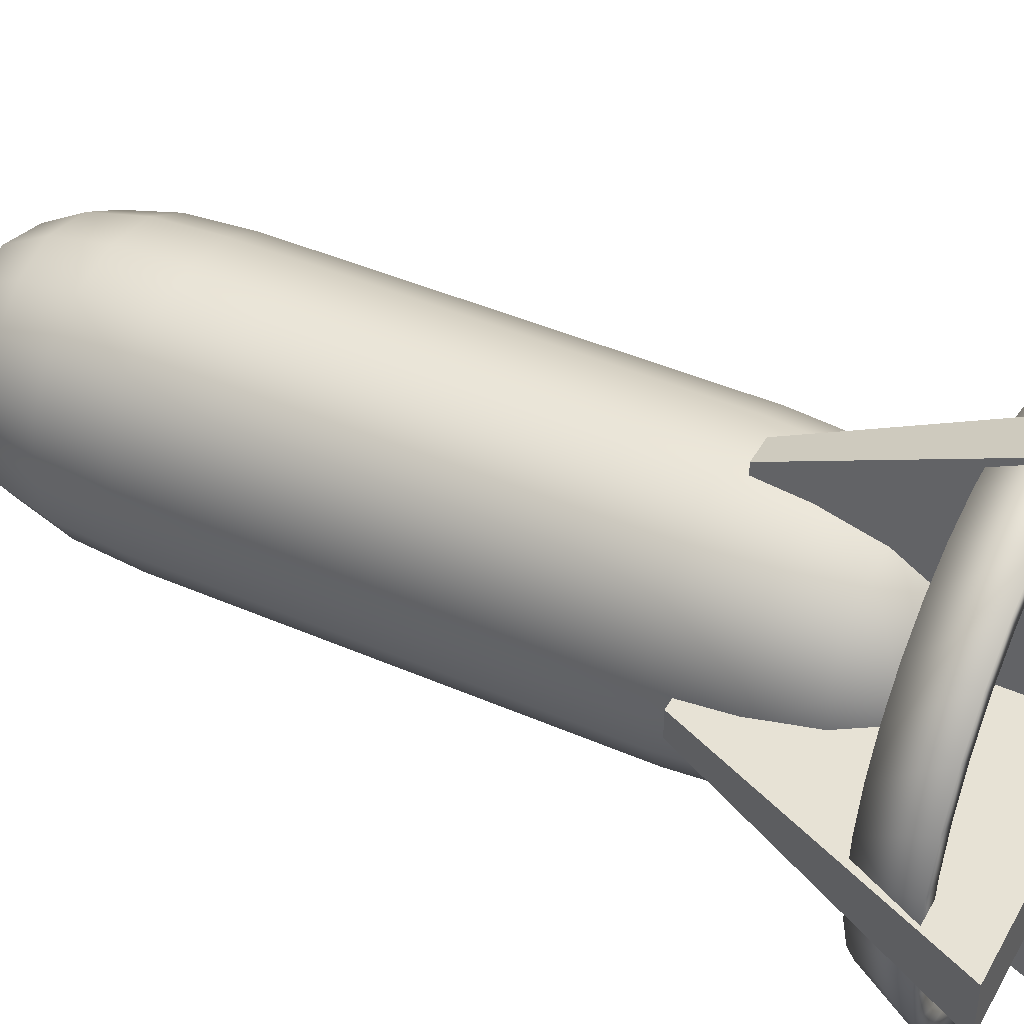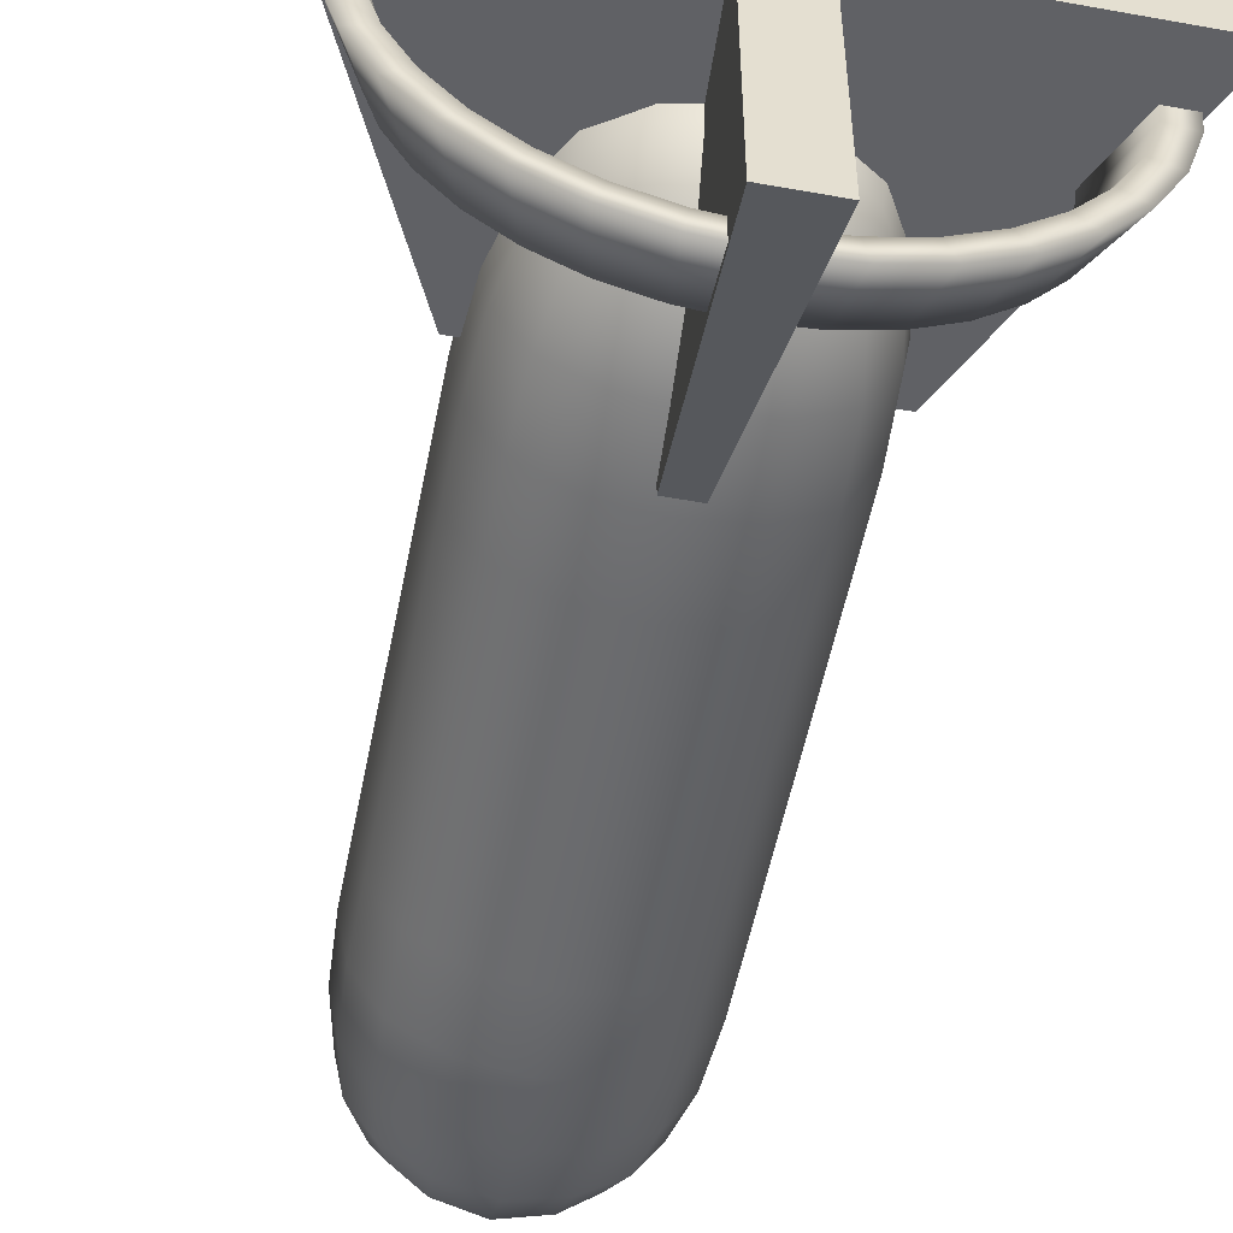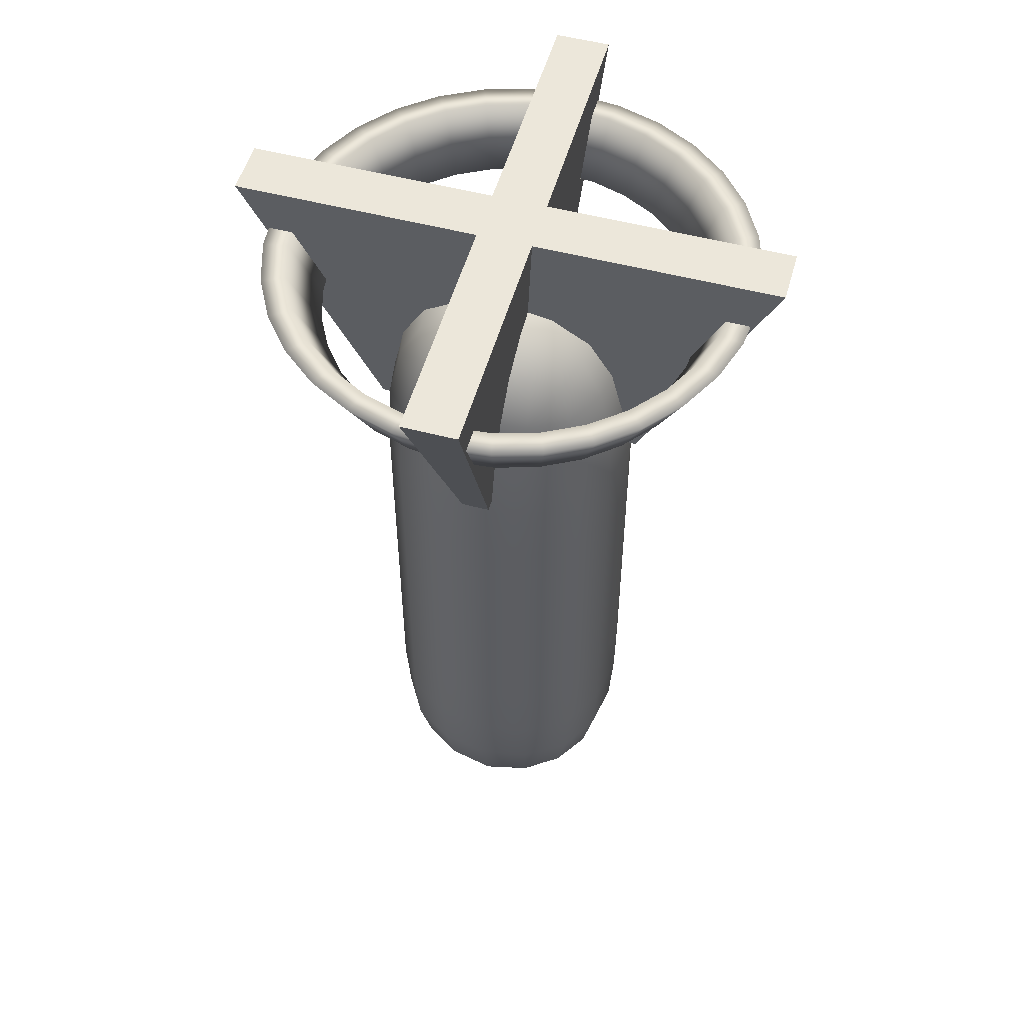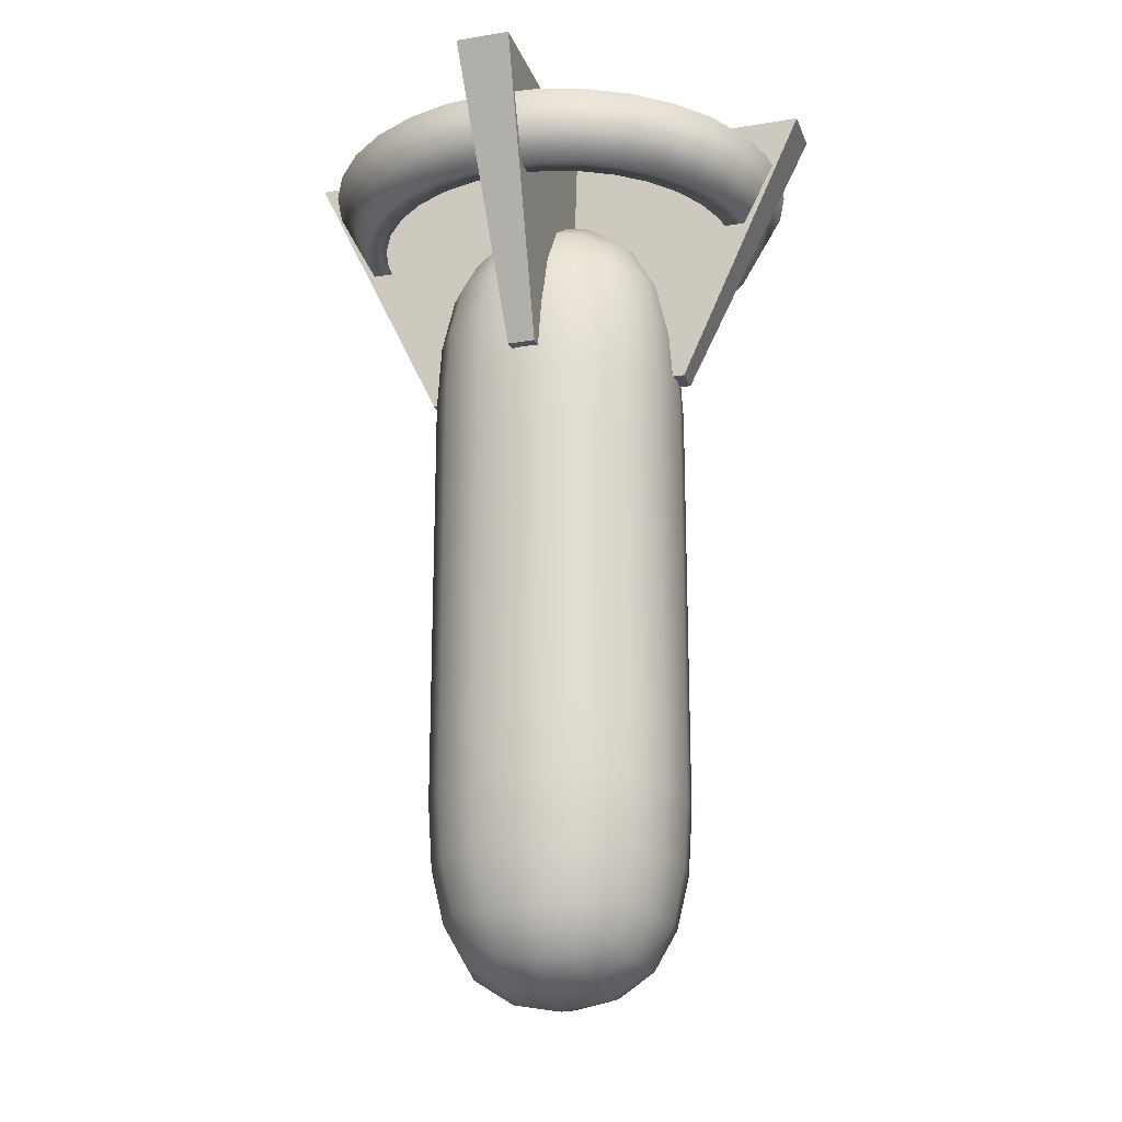
<metadata>
{"format":"obj","ext":"obj","renderer":"f3d","projection":"perspective","resolution":1024,"background":"white","views":[{"elev":43.3,"azim":117.3,"up":"+Z"},{"elev":-53.1,"azim":169.0,"up":"+Z"},{"elev":53.2,"azim":-164.3,"up":"+Y"},{"elev":-20.4,"azim":-163.1,"up":"+Y"}]}
</metadata>
<code>
o Cilindro.001_Cilindro.006
v 0 3.327 -1.765
v -0 2.878 -1.524
v -0.3444 3.327 -1.731
v -0.2973 2.878 -1.495
v -0.6756 3.327 -1.631
v -0.5833 2.878 -1.408
v -0.9808 3.327 -1.468
v -0.8468 2.878 -1.267
v -1.248 3.327 -1.248
v -1.078 2.878 -1.078
v -1.468 3.327 -0.9808
v -1.267 2.878 -0.8468
v -1.631 3.327 -0.6756
v -1.408 2.878 -0.5833
v -1.731 3.327 -0.3444
v -1.495 2.878 -0.2973
v -1.765 3.327 -0
v -1.524 2.878 -0
v -1.731 3.327 0.3444
v -1.495 2.878 0.2973
v -1.631 3.327 0.6756
v -1.408 2.878 0.5833
v -1.468 3.327 0.9808
v -1.267 2.878 0.8468
v -1.248 3.327 1.248
v -1.078 2.878 1.078
v -0.9808 3.327 1.468
v -0.8468 2.878 1.267
v -0.6756 3.327 1.631
v -0.5833 2.878 1.408
v -0.3444 3.327 1.731
v -0.2973 2.878 1.495
v 1e-06 3.327 1.765
v 0 2.878 1.524
v 0.3444 3.327 1.731
v 0.2973 2.878 1.495
v 0.6756 3.327 1.631
v 0.5833 2.878 1.408
v 0.9808 3.327 1.468
v 0.8468 2.878 1.267
v 1.248 3.327 1.248
v 1.078 2.878 1.078
v 1.468 3.327 0.9808
v 1.267 2.878 0.8468
v 1.631 3.327 0.6756
v 1.408 2.878 0.5833
v 1.731 3.327 0.3444
v 1.495 2.878 0.2973
v 1.765 3.327 -2e-06
v 1.524 2.878 -2e-06
v 1.731 3.327 -0.3444
v 1.495 2.878 -0.2973
v 1.631 3.327 -0.6756
v 1.408 2.878 -0.5833
v 1.468 3.327 -0.9808
v 1.267 2.878 -0.8468
v 1.248 3.327 -1.248
v 1.078 2.878 -1.078
v 0.9808 3.327 -1.468
v 0.8468 2.878 -1.267
v 0.6756 3.327 -1.631
v 0.5833 2.878 -1.408
v 0.3444 3.327 -1.731
v 0.2973 2.878 -1.495
v 0 3.327 -1.589
v -0 2.878 -1.372
v -0.31 3.327 -1.558
v -0.2676 2.878 -1.345
v -0.608 3.327 -1.468
v -0.5249 2.878 -1.267
v -0.8827 3.327 -1.321
v -0.7621 2.878 -1.141
v -1.123 3.327 -1.123
v -0.9699 2.878 -0.9699
v -1.321 3.327 -0.8827
v -1.141 2.878 -0.7621
v -1.468 3.327 -0.608
v -1.267 2.878 -0.5249
v -1.558 3.327 -0.31
v -1.345 2.878 -0.2676
v -1.589 3.327 -0
v -1.372 2.878 -0
v -1.558 3.327 0.31
v -1.345 2.878 0.2676
v -1.468 3.327 0.608
v -1.267 2.878 0.5249
v -1.321 3.327 0.8827
v -1.141 2.878 0.7621
v -1.123 3.327 1.123
v -0.9699 2.878 0.9699
v -0.8827 3.327 1.321
v -0.7621 2.878 1.141
v -0.608 3.327 1.468
v -0.5249 2.878 1.267
v -0.31 3.327 1.558
v -0.2676 2.878 1.345
v 1e-06 3.327 1.589
v 0 2.878 1.372
v 0.31 3.327 1.558
v 0.2676 2.878 1.345
v 0.608 3.327 1.468
v 0.5249 2.878 1.267
v 0.8827 3.327 1.321
v 0.7621 2.878 1.141
v 1.123 3.327 1.123
v 0.9699 2.878 0.9699
v 1.321 3.327 0.8827
v 1.141 2.878 0.7621
v 1.468 3.327 0.608
v 1.267 2.878 0.5249
v 1.558 3.327 0.31
v 1.345 2.878 0.2676
v 1.589 3.327 -2e-06
v 1.372 2.878 -2e-06
v 1.558 3.327 -0.31
v 1.345 2.878 -0.2676
v 1.468 3.327 -0.608
v 1.267 2.878 -0.5249
v 1.321 3.327 -0.8827
v 1.141 2.878 -0.7621
v 1.123 3.327 -1.123
v 0.9699 2.878 -0.9699
v 0.8827 3.327 -1.321
v 0.7621 2.878 -1.141
v 0.608 3.327 -1.468
v 0.5249 2.878 -1.267
v 0.31 3.327 -1.558
v 0.2676 2.878 -1.345
f 1 2 4 3
f 3 4 6 5
f 5 6 8 7
f 7 8 10 9
f 9 10 12 11
f 11 12 14 13
f 13 14 16 15
f 15 16 18 17
f 17 18 20 19
f 19 20 22 21
f 21 22 24 23
f 23 24 26 25
f 25 26 28 27
f 27 28 30 29
f 29 30 32 31
f 31 32 34 33
f 33 34 36 35
f 35 36 38 37
f 37 38 40 39
f 39 40 42 41
f 41 42 44 43
f 43 44 46 45
f 45 46 48 47
f 47 48 50 49
f 49 50 52 51
f 51 52 54 53
f 53 54 56 55
f 55 56 58 57
f 57 58 60 59
f 59 60 62 61
f 61 62 64 63
f 63 64 2 1
f 65 67 68 66
f 67 69 70 68
f 69 71 72 70
f 71 73 74 72
f 73 75 76 74
f 75 77 78 76
f 77 79 80 78
f 79 81 82 80
f 81 83 84 82
f 83 85 86 84
f 85 87 88 86
f 87 89 90 88
f 89 91 92 90
f 91 93 94 92
f 93 95 96 94
f 95 97 98 96
f 97 99 100 98
f 99 101 102 100
f 101 103 104 102
f 103 105 106 104
f 105 107 108 106
f 107 109 110 108
f 109 111 112 110
f 111 113 114 112
f 113 115 116 114
f 115 117 118 116
f 117 119 120 118
f 119 121 122 120
f 121 123 124 122
f 123 125 126 124
f 125 127 128 126
f 127 65 66 128
f 1 3 67 65
f 4 2 66 68
f 3 5 69 67
f 6 4 68 70
f 5 7 71 69
f 8 6 70 72
f 7 9 73 71
f 10 8 72 74
f 9 11 75 73
f 12 10 74 76
f 11 13 77 75
f 14 12 76 78
f 13 15 79 77
f 16 14 78 80
f 15 17 81 79
f 18 16 80 82
f 17 19 83 81
f 20 18 82 84
f 19 21 85 83
f 22 20 84 86
f 21 23 87 85
f 24 22 86 88
f 23 25 89 87
f 26 24 88 90
f 25 27 91 89
f 28 26 90 92
f 27 29 93 91
f 30 28 92 94
f 29 31 95 93
f 32 30 94 96
f 31 33 97 95
f 34 32 96 98
f 33 35 99 97
f 36 34 98 100
f 35 37 101 99
f 38 36 100 102
f 37 39 103 101
f 40 38 102 104
f 39 41 105 103
f 42 40 104 106
f 41 43 107 105
f 44 42 106 108
f 43 45 109 107
f 46 44 108 110
f 45 47 111 109
f 48 46 110 112
f 47 49 113 111
f 50 48 112 114
f 49 51 115 113
f 52 50 114 116
f 51 53 117 115
f 54 52 116 118
f 53 55 119 117
f 56 54 118 120
f 55 57 121 119
f 58 56 120 122
f 57 59 123 121
f 60 58 122 124
f 59 61 125 123
f 62 60 124 126
f 61 63 127 125
f 64 62 126 128
f 63 1 65 127
f 2 64 128 66
o Cubo.002_Cubo.011
v 0.1009 1.697 1
v 0.1972 3.697 1.954
v -0.1009 1.697 1
v -0.1972 3.697 1.954
v 0.1009 1.697 -1
v 0.1972 3.697 -1.954
v -0.1009 1.697 -1
v -0.1972 3.697 -1.954
f 129 130 132 131
f 131 132 136 135
f 135 136 134 133
f 133 134 130 129
f 131 135 133 129
f 136 132 130 134
o Cubo.001_Cubo.011
v -1 1.697 0.1009
v -1.954 3.697 0.1972
v -1 1.697 -0.1009
v -1.954 3.697 -0.1972
v 1 1.697 0.1009
v 1.954 3.697 0.1972
v 1 1.697 -0.1009
v 1.954 3.697 -0.1972
f 137 138 140 139
f 139 140 144 143
f 143 144 142 141
f 141 142 138 137
f 139 143 141 137
f 144 140 138 142
o Cubo_Cubo.010
v -0.9375 0.000748 0
v -0.875 0.000748 0.375
v -0.9375 0.5112 0
v -0.875 0.000748 -0.375
v -0.9375 -0.5082 0
v -0.875 -0.5082 0.375
v -0.875 0.5112 0.375
v -0.875 0.5112 -0.375
v -0.875 -0.5082 -0.375
v 0 0.000748 -0.9375
v -0.375 0.000748 -0.875
v 0 0.5112 -0.9375
v 0.375 0.000748 -0.875
v 0 -0.5082 -0.9375
v -0.375 -0.5082 -0.875
v -0.375 0.5112 -0.875
v 0.375 0.5112 -0.875
v 0.375 -0.5082 -0.875
v 0.9375 0.000748 0
v 0.875 0.000748 -0.375
v 0.9375 0.5112 0
v 0.875 0.000748 0.375
v 0.9375 -0.5082 0
v 0.875 -0.5082 -0.375
v 0.875 0.5112 -0.375
v 0.875 0.5112 0.375
v 0.875 -0.5082 0.375
v 0 0.000748 0.9375
v 0.375 0.000748 0.875
v 0 0.5112 0.9375
v -0.375 0.000748 0.875
v 0 -0.5082 0.9375
v 0.375 -0.5082 0.875
v 0.375 0.5112 0.875
v -0.375 0.5112 0.875
v -0.375 -0.5082 0.875
v 0.908 -2.028 0
v 0.9375 -1.541 0
v 0.8472 -2.022 0.3628
v 0.8194 -2.44 0
v 0.8472 -2.022 -0.3628
v 0.875 -1.541 -0.375
v 0.875 -1.541 0.375
v 0.7639 -2.414 0.3264
v 0.7639 -2.414 -0.3264
v 0 2.052 -0.908
v 0 1.556 -0.9375
v -0.3628 2.045 -0.8472
v 0 2.472 -0.8194
v 0.3628 2.045 -0.8472
v 0.375 1.556 -0.875
v -0.375 1.556 -0.875
v -0.3264 2.445 -0.7639
v 0.3264 2.445 -0.7639
v 0 -3.002 0
v 0 -2.939 -0.3507
v 0.3507 -2.939 0
v 0 -2.939 0.3507
v -0.3507 -2.939 0
v -0.3264 -2.88 -0.3264
v 0.3264 -2.88 -0.3264
v 0.3264 -2.88 0.3264
v -0.3264 -2.88 0.3264
v 0 -2.028 0.908
v 0 -1.541 0.9375
v -0.3628 -2.022 0.8472
v 0 -2.44 0.8194
v 0.3628 -2.022 0.8472
v 0.375 -1.541 0.875
v -0.375 -1.541 0.875
v -0.3264 -2.414 0.7639
v 0.3264 -2.414 0.7639
v 0 -2.028 -0.908
v 0 -1.541 -0.9375
v 0.3628 -2.022 -0.8472
v 0 -2.44 -0.8194
v -0.3628 -2.022 -0.8472
v -0.375 -1.541 -0.875
v 0.375 -1.541 -0.875
v 0.3264 -2.414 -0.7639
v -0.3264 -2.414 -0.7639
v -0.908 -2.028 0
v -0.9375 -1.541 0
v -0.8472 -2.022 -0.3628
v -0.8194 -2.44 0
v -0.8472 -2.022 0.3628
v -0.875 -1.541 0.375
v -0.875 -1.541 -0.375
v -0.7639 -2.414 -0.3264
v -0.7639 -2.414 0.3264
v 0 3.047 0
v 0 2.983 -0.3507
v -0.3507 2.983 0
v 0 2.983 0.3507
v 0.3507 2.983 0
v 0.3264 2.922 -0.3264
v -0.3264 2.922 -0.3264
v -0.3264 2.922 0.3264
v 0.3264 2.922 0.3264
v 0.908 2.052 0
v 0.9375 1.556 0
v 0.8472 2.045 -0.3628
v 0.8194 2.472 0
v 0.8472 2.045 0.3628
v 0.875 1.556 0.375
v 0.875 1.556 -0.375
v 0.7639 2.445 -0.3264
v 0.7639 2.445 0.3264
v -0.908 2.052 0
v -0.9375 1.556 0
v -0.8472 2.045 0.3628
v -0.8194 2.472 0
v -0.8472 2.045 -0.3628
v -0.875 1.556 -0.375
v -0.875 1.556 0.375
v -0.7639 2.445 0.3264
v -0.7639 2.445 -0.3264
v 0 2.052 0.908
v 0 1.556 0.9375
v 0.3628 2.045 0.8472
v 0 2.472 0.8194
v -0.3628 2.045 0.8472
v -0.375 1.556 0.875
v 0.375 1.556 0.875
v 0.3264 2.445 0.7639
v -0.3264 2.445 0.7639
v -0.875 -1.021 -0.375
v -0.9375 -1.021 0
v -0.875 -1.021 0.375
v -0.6875 -0.5082 0.6875
v -0.6875 0.000748 0.6875
v -0.6875 0.5112 0.6875
v -0.875 1.028 0.375
v -0.9375 1.028 0
v -0.875 1.028 -0.375
v -0.6875 0.5112 -0.6875
v -0.6875 0.000748 -0.6875
v -0.6875 -0.5082 -0.6875
v 0.375 -1.021 -0.875
v 0 -1.021 -0.9375
v -0.375 -1.021 -0.875
v -0.375 1.028 -0.875
v 0 1.028 -0.9375
v 0.375 1.028 -0.875
v 0.6875 0.5112 -0.6875
v 0.6875 0.000748 -0.6875
v 0.6875 -0.5082 -0.6875
v 0.875 -1.021 0.375
v 0.9375 -1.021 0
v 0.875 -1.021 -0.375
v 0.875 1.028 -0.375
v 0.9375 1.028 0
v 0.875 1.028 0.375
v 0.6875 0.5112 0.6875
v 0.6875 0.000748 0.6875
v 0.6875 -0.5082 0.6875
v -0.375 -1.021 0.875
v 0 -1.021 0.9375
v 0.375 -1.021 0.875
v 0.375 1.028 0.875
v 0 1.028 0.9375
v -0.375 1.028 0.875
v -0.599 -2.704 -0.3021
v -0.6432 -2.751 0
v -0.599 -2.704 0.3021
v 0.3021 -2.704 -0.599
v 0 -2.751 -0.6432
v -0.3021 -2.704 -0.599
v 0.599 -2.704 0.3021
v 0.6432 -2.751 0
v 0.599 -2.704 -0.3021
v -0.3021 -2.704 0.599
v 0 -2.751 0.6432
v 0.3021 -2.704 0.599
v 0.6875 -1.541 0.6875
v 0.6654 -2.015 0.6654
v 0.599 -2.388 0.599
v 0.599 -2.388 -0.599
v 0.6654 -2.015 -0.6654
v 0.6875 -1.541 -0.6875
v -0.6875 -1.541 0.6875
v -0.6654 -2.015 0.6654
v -0.599 -2.388 0.599
v -0.599 -2.388 -0.599
v -0.6654 -2.015 -0.6654
v -0.6875 -1.541 -0.6875
v -0.599 2.742 0.3021
v -0.6432 2.791 0
v -0.599 2.742 -0.3021
v -0.3021 2.742 -0.599
v 0 2.791 -0.6432
v 0.3021 2.742 -0.599
v 0.599 2.742 -0.3021
v 0.6432 2.791 0
v 0.599 2.742 0.3021
v 0.3021 2.742 0.599
v 0 2.791 0.6432
v -0.3021 2.742 0.599
v -0.6875 1.556 -0.6875
v -0.6654 2.039 -0.6654
v -0.599 2.419 -0.599
v 0.599 2.419 -0.599
v 0.6654 2.039 -0.6654
v 0.6875 1.556 -0.6875
v 0.599 2.419 0.599
v 0.6654 2.039 0.6654
v 0.6875 1.556 0.6875
v -0.6875 1.556 0.6875
v -0.6654 2.039 0.6654
v -0.599 2.419 0.599
v -0.6875 -1.021 0.6875
v -0.6875 1.028 0.6875
v -0.6875 -1.021 -0.6875
v -0.6875 1.028 -0.6875
v 0.6875 -1.021 0.6875
v 0.6875 1.028 0.6875
v 0.6875 -1.021 -0.6875
v 0.6875 1.028 -0.6875
v -0.5093 -2.609 0.5093
v -0.5093 -2.609 -0.5093
v 0.5093 -2.609 0.5093
v 0.5093 -2.609 -0.5093
v -0.5093 2.645 0.5093
v -0.5093 2.645 -0.5093
v 0.5093 2.645 0.5093
v 0.5093 2.645 -0.5093
f 145 149 150 146
f 146 150 274 275
f 149 272 273 150
f 150 273 355 274
f 145 146 151 147
f 147 151 277 278
f 146 275 276 151
f 151 276 356 277
f 145 147 152 148
f 148 152 280 281
f 147 278 279 152
f 152 279 358 280
f 145 148 153 149
f 149 153 271 272
f 148 281 282 153
f 153 282 357 271
f 154 158 159 155
f 155 159 282 281
f 158 284 285 159
f 159 285 357 282
f 154 155 160 156
f 156 160 286 287
f 155 281 280 160
f 160 280 358 286
f 154 156 161 157
f 157 161 289 290
f 156 287 288 161
f 161 288 362 289
f 154 157 162 158
f 158 162 283 284
f 157 290 291 162
f 162 291 361 283
f 163 167 168 164
f 164 168 291 290
f 167 293 294 168
f 168 294 361 291
f 163 164 169 165
f 165 169 295 296
f 164 290 289 169
f 169 289 362 295
f 163 165 170 166
f 166 170 298 299
f 165 296 297 170
f 170 297 360 298
f 163 166 171 167
f 167 171 292 293
f 166 299 300 171
f 171 300 359 292
f 172 176 177 173
f 173 177 300 299
f 176 302 303 177
f 177 303 359 300
f 172 173 178 174
f 174 178 304 305
f 173 299 298 178
f 178 298 360 304
f 172 174 179 175
f 175 179 276 275
f 174 305 306 179
f 179 306 356 276
f 172 175 180 176
f 176 180 301 302
f 175 275 274 180
f 180 274 355 301
f 181 185 186 182
f 182 186 294 293
f 185 323 324 186
f 186 324 361 294
f 181 182 187 183
f 183 187 319 320
f 182 293 292 187
f 187 292 359 319
f 181 183 188 184
f 184 188 313 314
f 183 320 321 188
f 188 321 365 313
f 181 184 189 185
f 185 189 322 323
f 184 314 315 189
f 189 315 366 322
f 190 194 195 191
f 191 195 288 287
f 194 347 348 195
f 195 348 362 288
f 190 191 196 192
f 192 196 343 344
f 191 287 286 196
f 196 286 358 343
f 190 192 197 193
f 193 197 334 335
f 192 344 345 197
f 197 345 368 334
f 190 193 198 194
f 194 198 346 347
f 193 335 336 198
f 198 336 370 346
f 199 203 204 200
f 200 204 312 311
f 203 308 307 204
f 204 307 364 312
f 199 200 205 201
f 201 205 315 314
f 200 311 310 205
f 205 310 366 315
f 199 201 206 202
f 202 206 318 317
f 201 314 313 206
f 206 313 365 318
f 199 202 207 203
f 203 207 309 308
f 202 317 316 207
f 207 316 363 309
f 208 212 213 209
f 209 213 303 302
f 212 320 319 213
f 213 319 359 303
f 208 209 214 210
f 210 214 325 326
f 209 302 301 214
f 214 301 355 325
f 208 210 215 211
f 211 215 316 317
f 210 326 327 215
f 215 327 363 316
f 208 211 216 212
f 212 216 321 320
f 211 317 318 216
f 216 318 365 321
f 217 221 222 218
f 218 222 285 284
f 221 329 330 222
f 222 330 357 285
f 217 218 223 219
f 219 223 324 323
f 218 284 283 223
f 223 283 361 324
f 217 219 224 220
f 220 224 310 311
f 219 323 322 224
f 224 322 366 310
f 217 220 225 221
f 221 225 328 329
f 220 311 312 225
f 225 312 364 328
f 226 230 231 227
f 227 231 273 272
f 230 326 325 231
f 231 325 355 273
f 226 227 232 228
f 228 232 330 329
f 227 272 271 232
f 232 271 357 330
f 226 228 233 229
f 229 233 307 308
f 228 329 328 233
f 233 328 364 307
f 226 229 234 230
f 230 234 327 326
f 229 308 309 234
f 234 309 363 327
f 235 239 240 236
f 236 240 336 335
f 239 338 337 240
f 240 337 370 336
f 235 236 241 237
f 237 241 333 332
f 236 335 334 241
f 241 334 368 333
f 235 237 242 238
f 238 242 342 341
f 237 332 331 242
f 242 331 367 342
f 235 238 243 239
f 239 243 339 338
f 238 341 340 243
f 243 340 369 339
f 244 248 249 245
f 245 249 297 296
f 248 350 351 249
f 249 351 360 297
f 244 245 250 246
f 246 250 348 347
f 245 296 295 250
f 250 295 362 348
f 244 246 251 247
f 247 251 337 338
f 246 347 346 251
f 251 346 370 337
f 244 247 252 248
f 248 252 349 350
f 247 338 339 252
f 252 339 369 349
f 253 257 258 254
f 254 258 279 278
f 257 344 343 258
f 258 343 358 279
f 253 254 259 255
f 255 259 352 353
f 254 278 277 259
f 259 277 356 352
f 253 255 260 256
f 256 260 331 332
f 255 353 354 260
f 260 354 367 331
f 253 256 261 257
f 257 261 345 344
f 256 332 333 261
f 261 333 368 345
f 262 266 267 263
f 263 267 306 305
f 266 353 352 267
f 267 352 356 306
f 262 263 268 264
f 264 268 351 350
f 263 305 304 268
f 268 304 360 351
f 262 264 269 265
f 265 269 340 341
f 264 350 349 269
f 269 349 369 340
f 262 265 270 266
f 266 270 354 353
f 265 341 342 270
f 270 342 367 354

</code>
